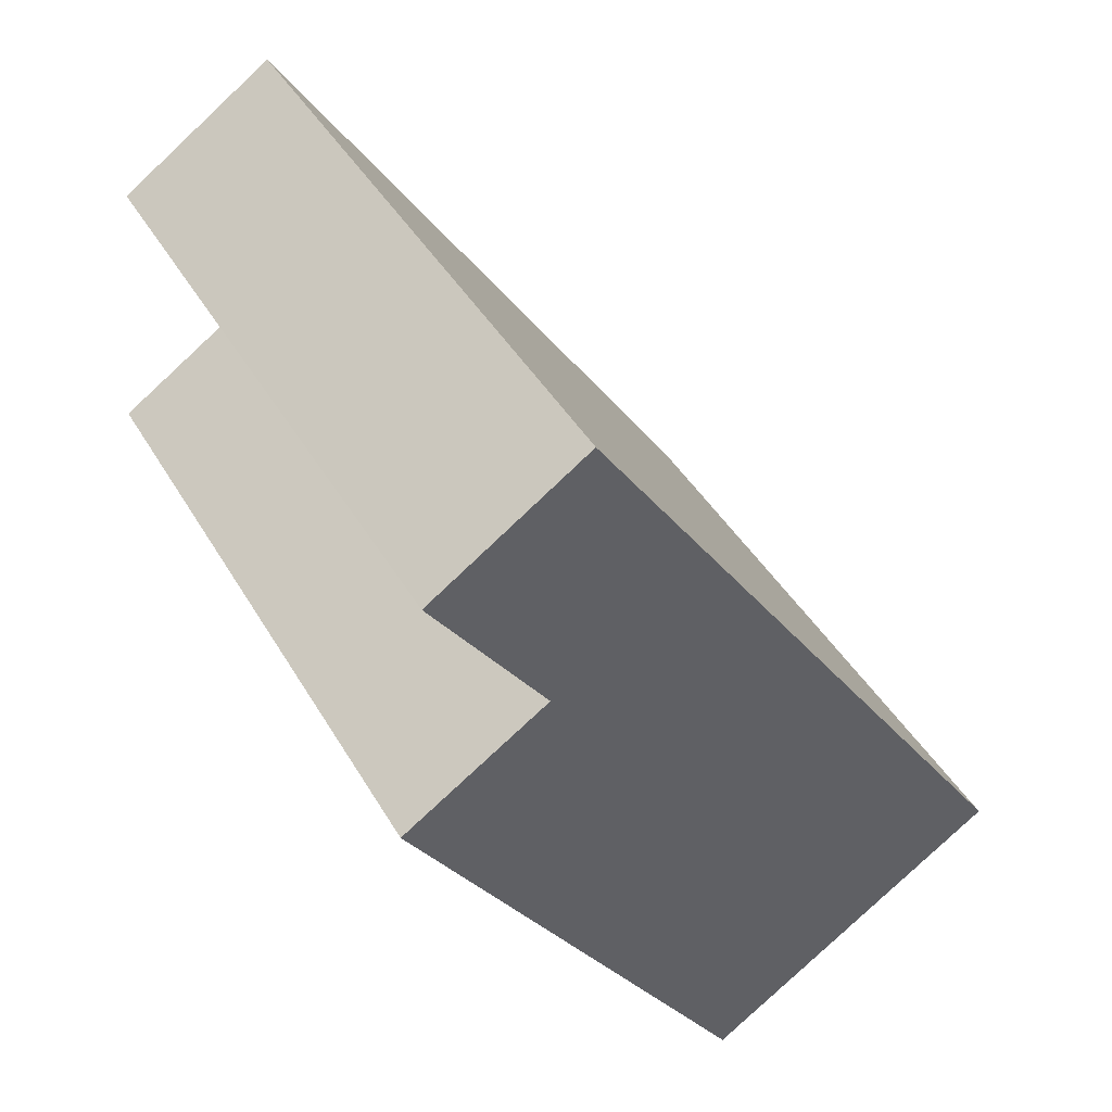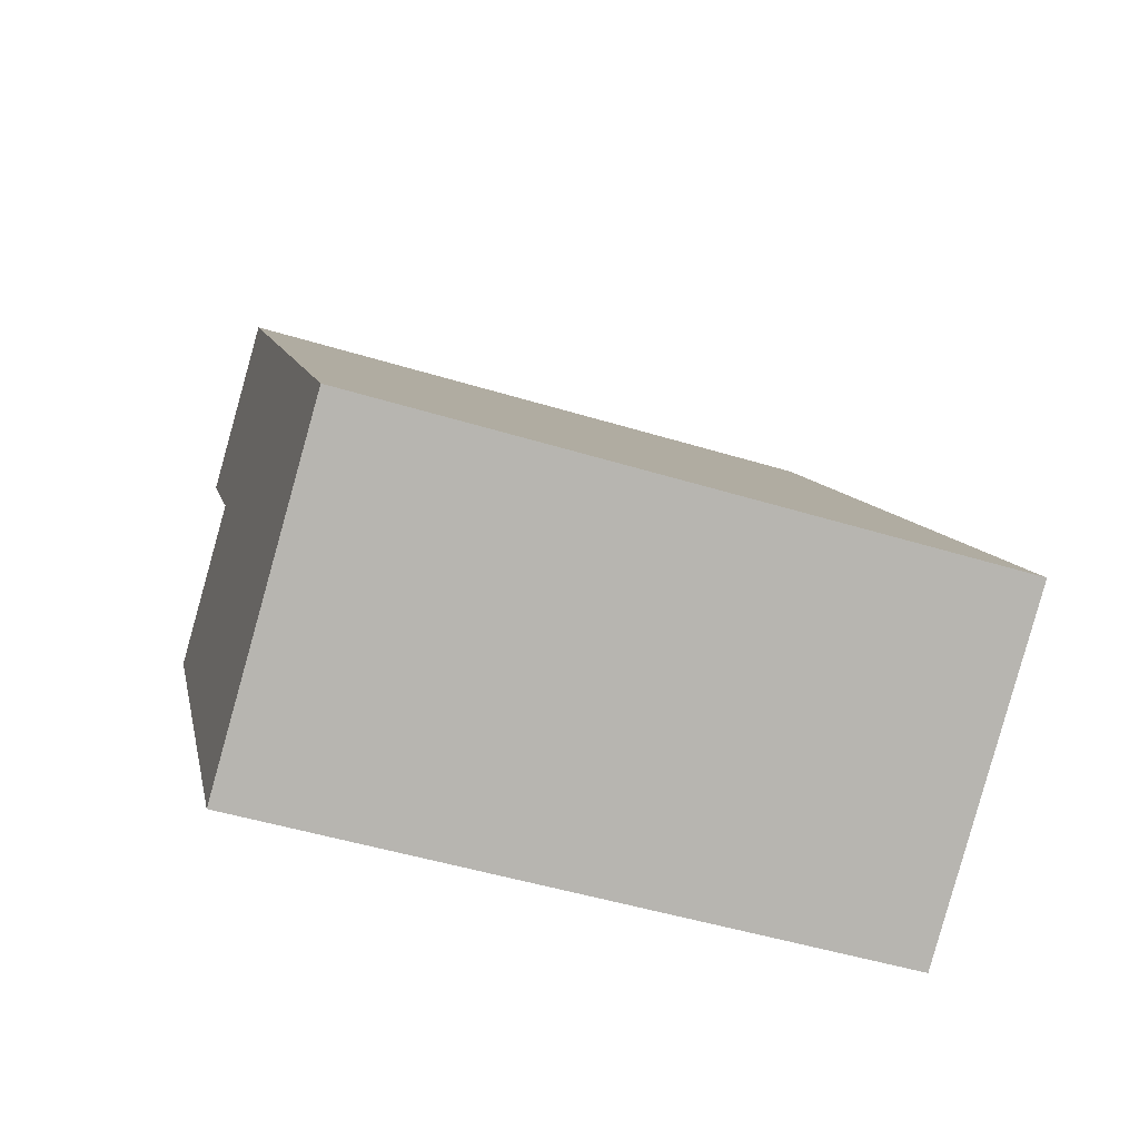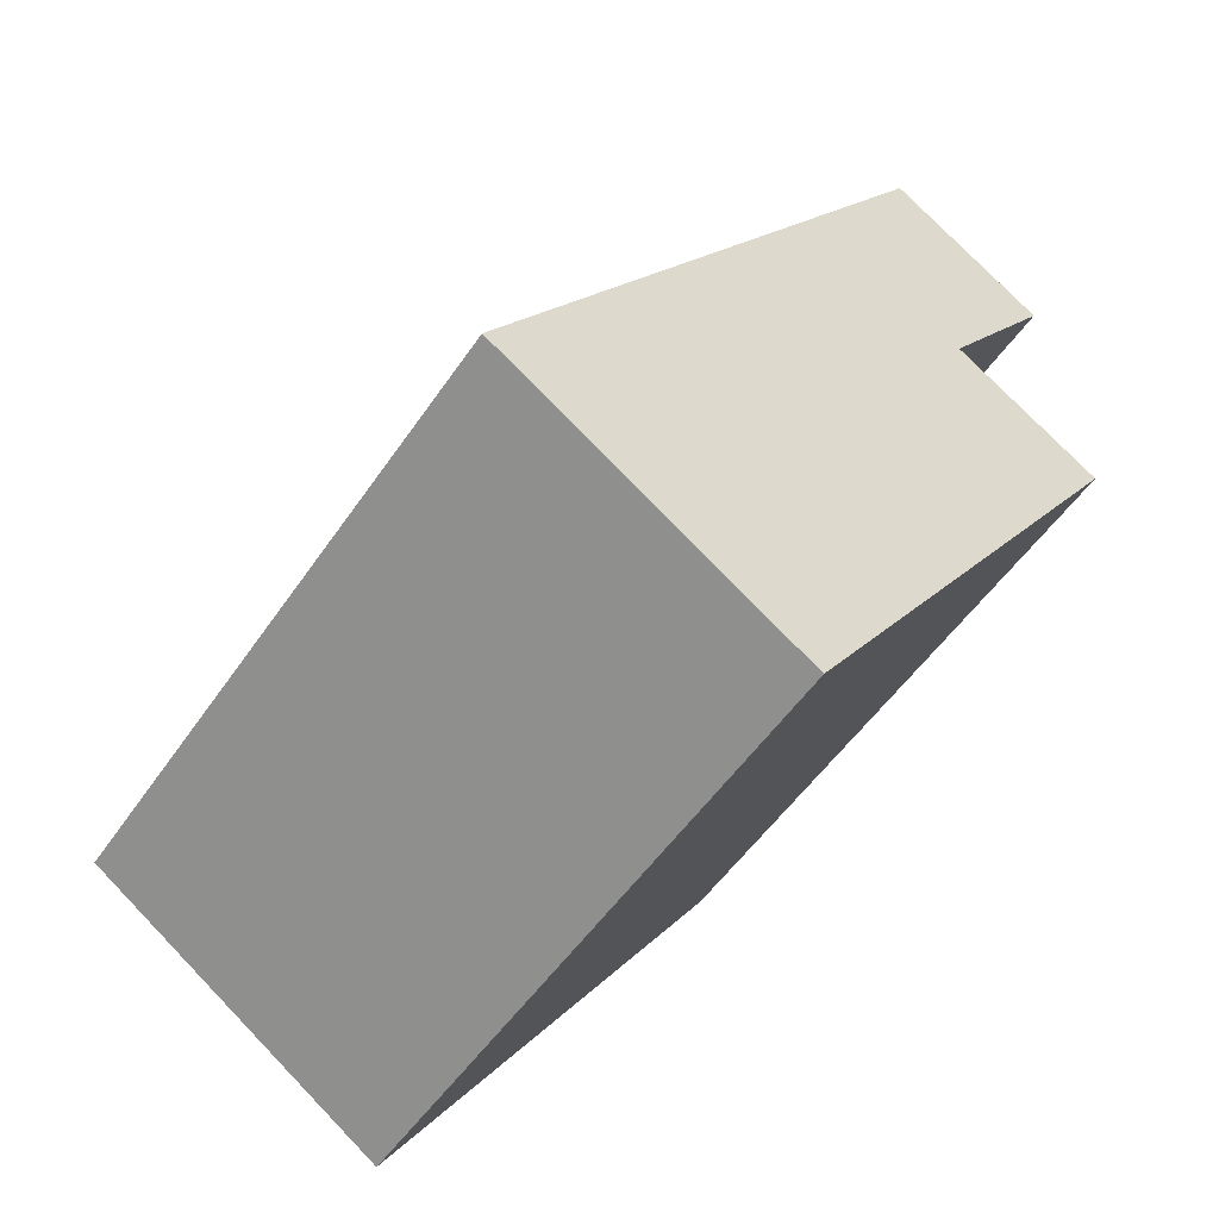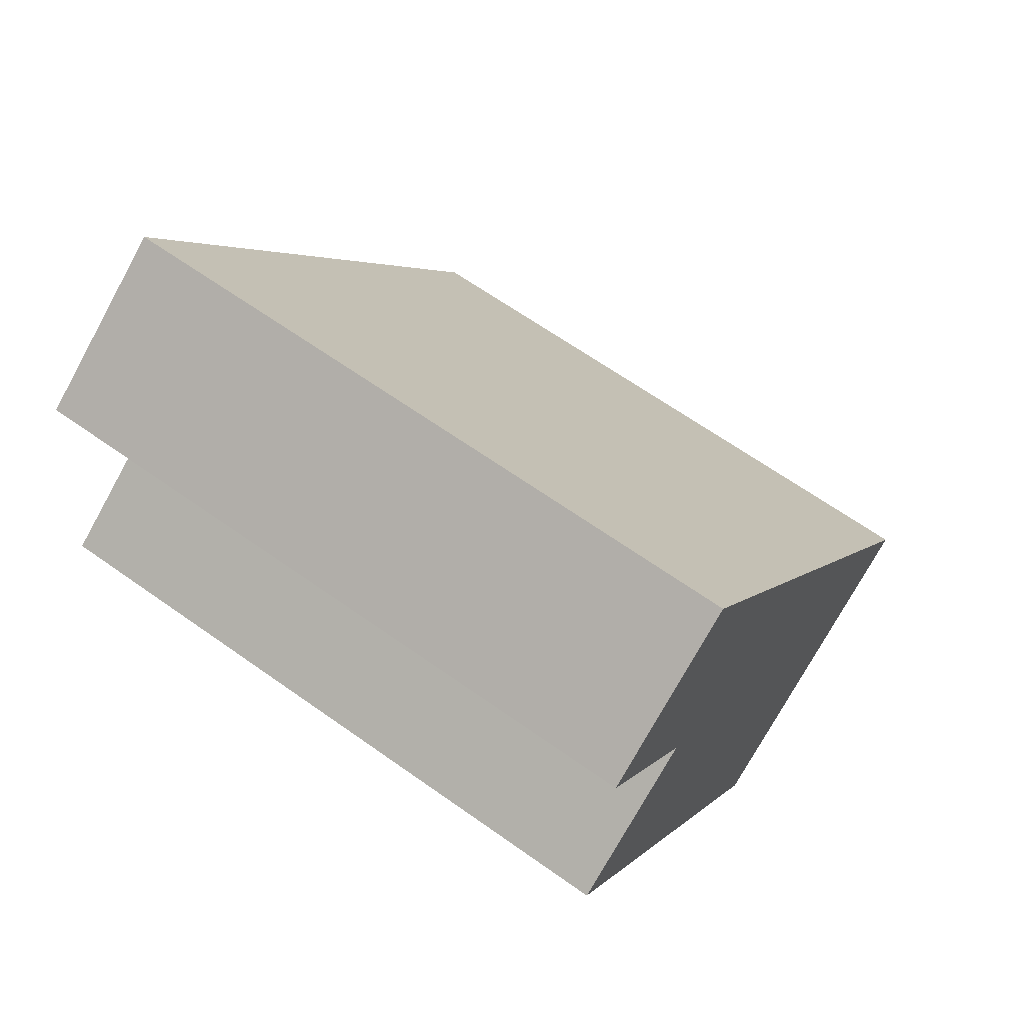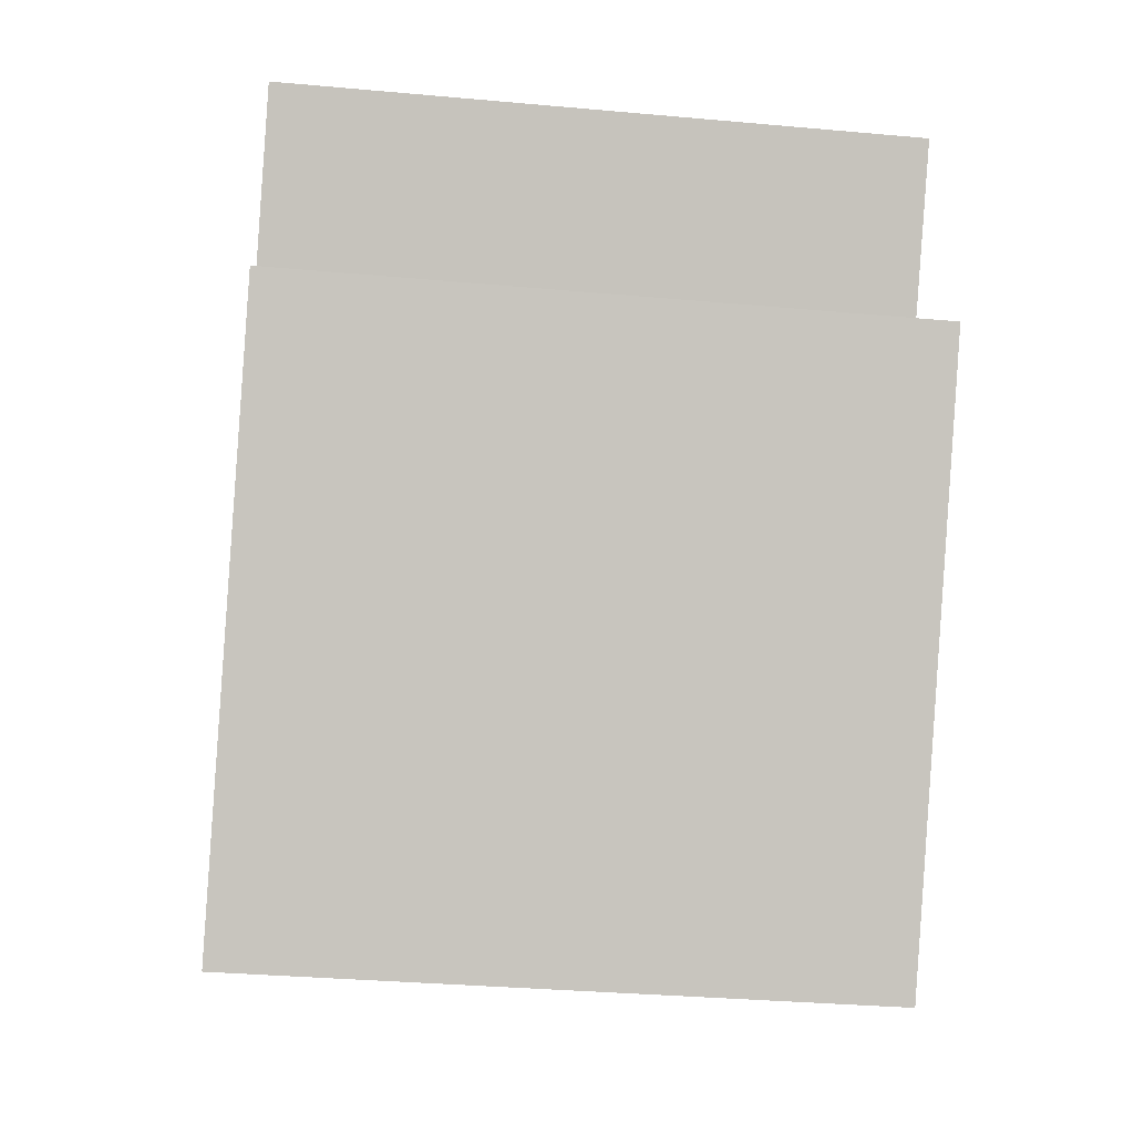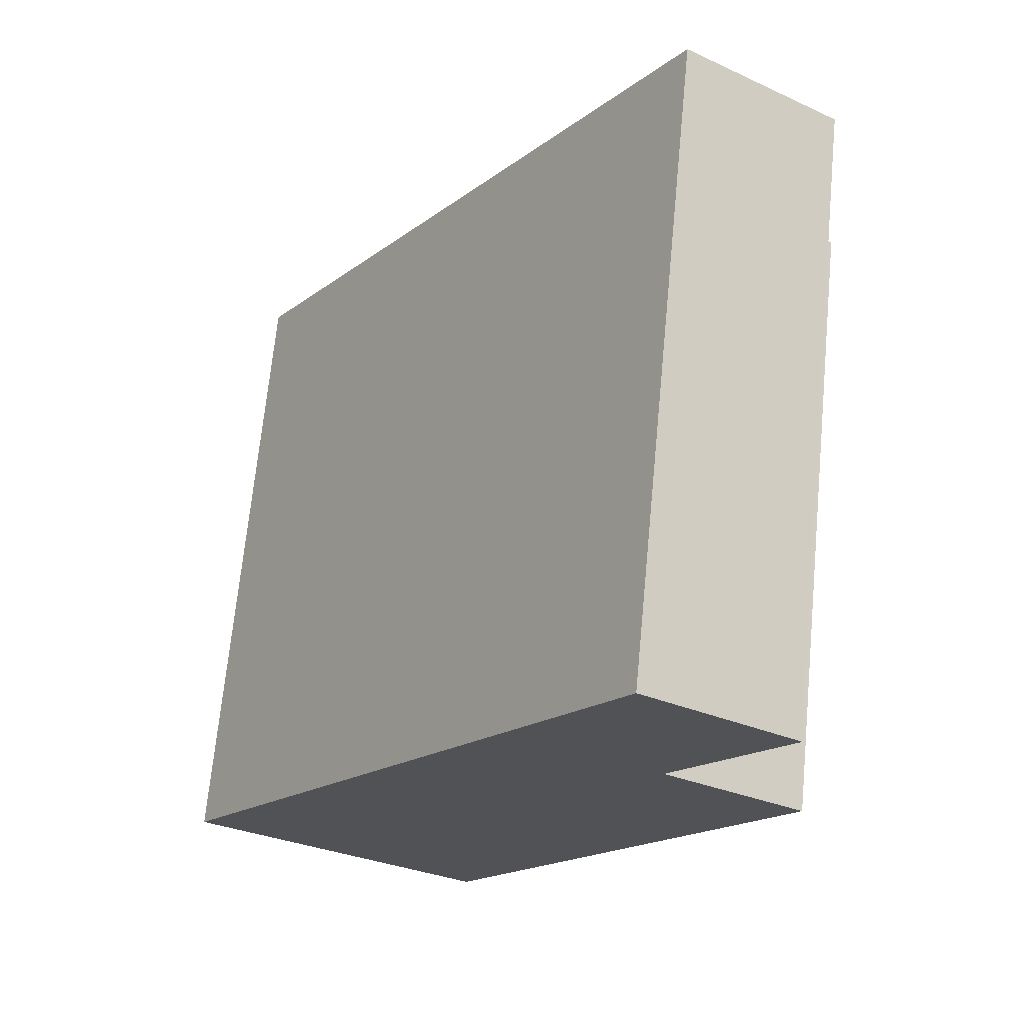
<metadata>
{"format":"obj","ext":"obj","renderer":"f3d","projection":"perspective","resolution":1024,"background":"white","views":[{"elev":43.0,"azim":151.7,"up":"+Z"},{"elev":-48.6,"azim":-108.9,"up":"+Z"},{"elev":-52.2,"azim":-33.2,"up":"+Z"},{"elev":64.8,"azim":125.6,"up":"+Z"},{"elev":-34.1,"azim":83.1,"up":"+Z"},{"elev":69.2,"azim":5.5,"up":"+Z"}]}
</metadata>
<code>
v  3.013 6.49 -2.024
v  5.068 6.49 4.187
v  6.534 6.49 3.212
v  4.658 6.49 6.869
v  6.223 6.49 5.809
v  0 6.49 3.974e-16
v  6.223 -3.557e-16 5.809
v  5.068 -2.564e-16 4.187
v  6.534 -1.967e-16 3.212
v  3.013 1.239e-16 -2.024
v  4.658 -4.206e-16 6.869
v  0 0 0
g defaultobject
f 1 2 3
f 2 4 5
f 4 2 6
f 6 2 1
f 7 2 5
f 2 7 8
f 9 1 3
f 1 9 10
f 8 3 2
f 3 8 9
f 11 5 4
f 5 11 7
f 10 6 1
f 6 10 12
f 12 4 6
f 4 12 11
f 9 12 10
f 12 9 8
f 12 8 11
f 11 8 7

</code>
